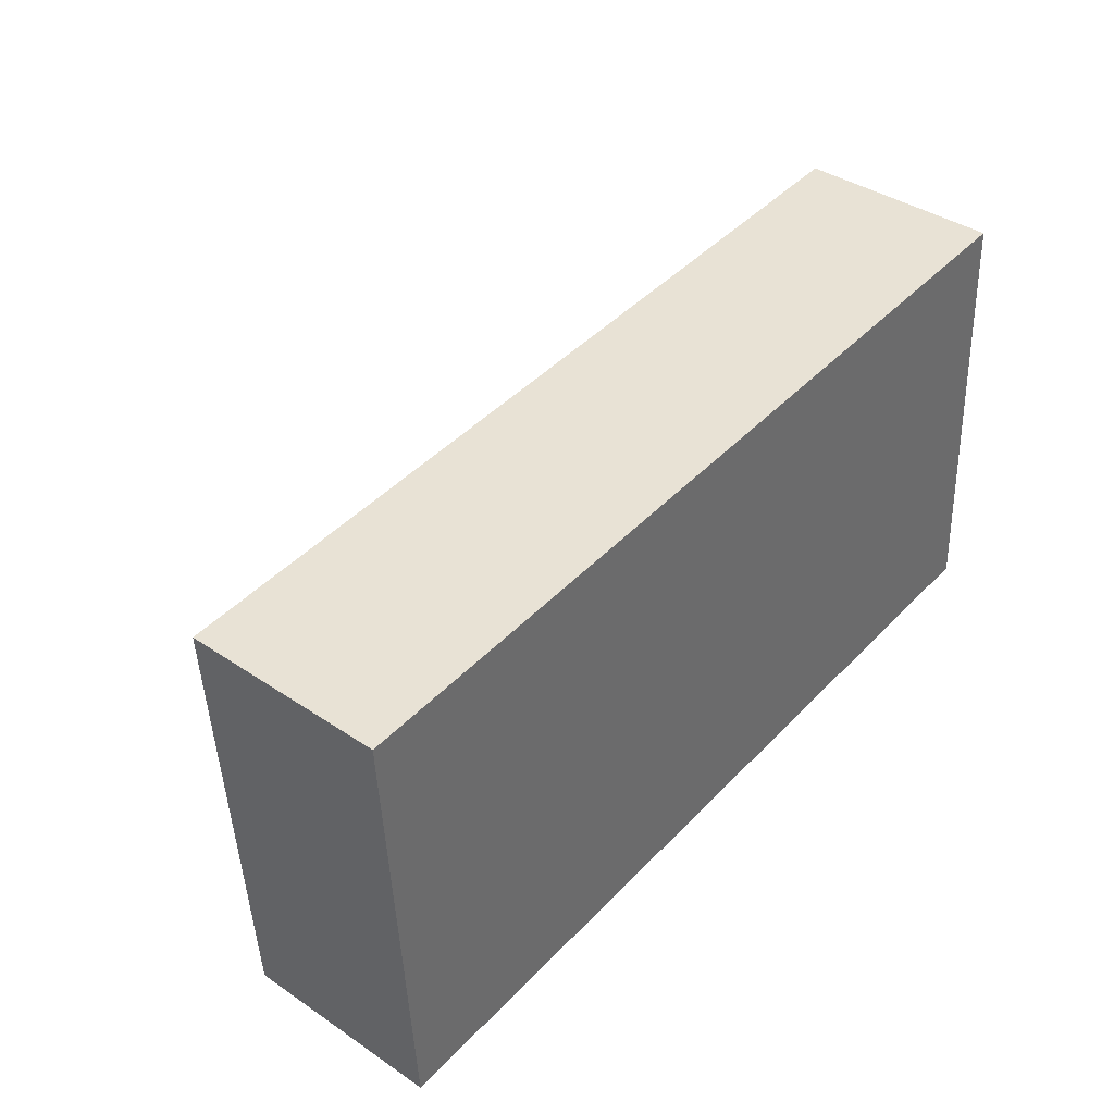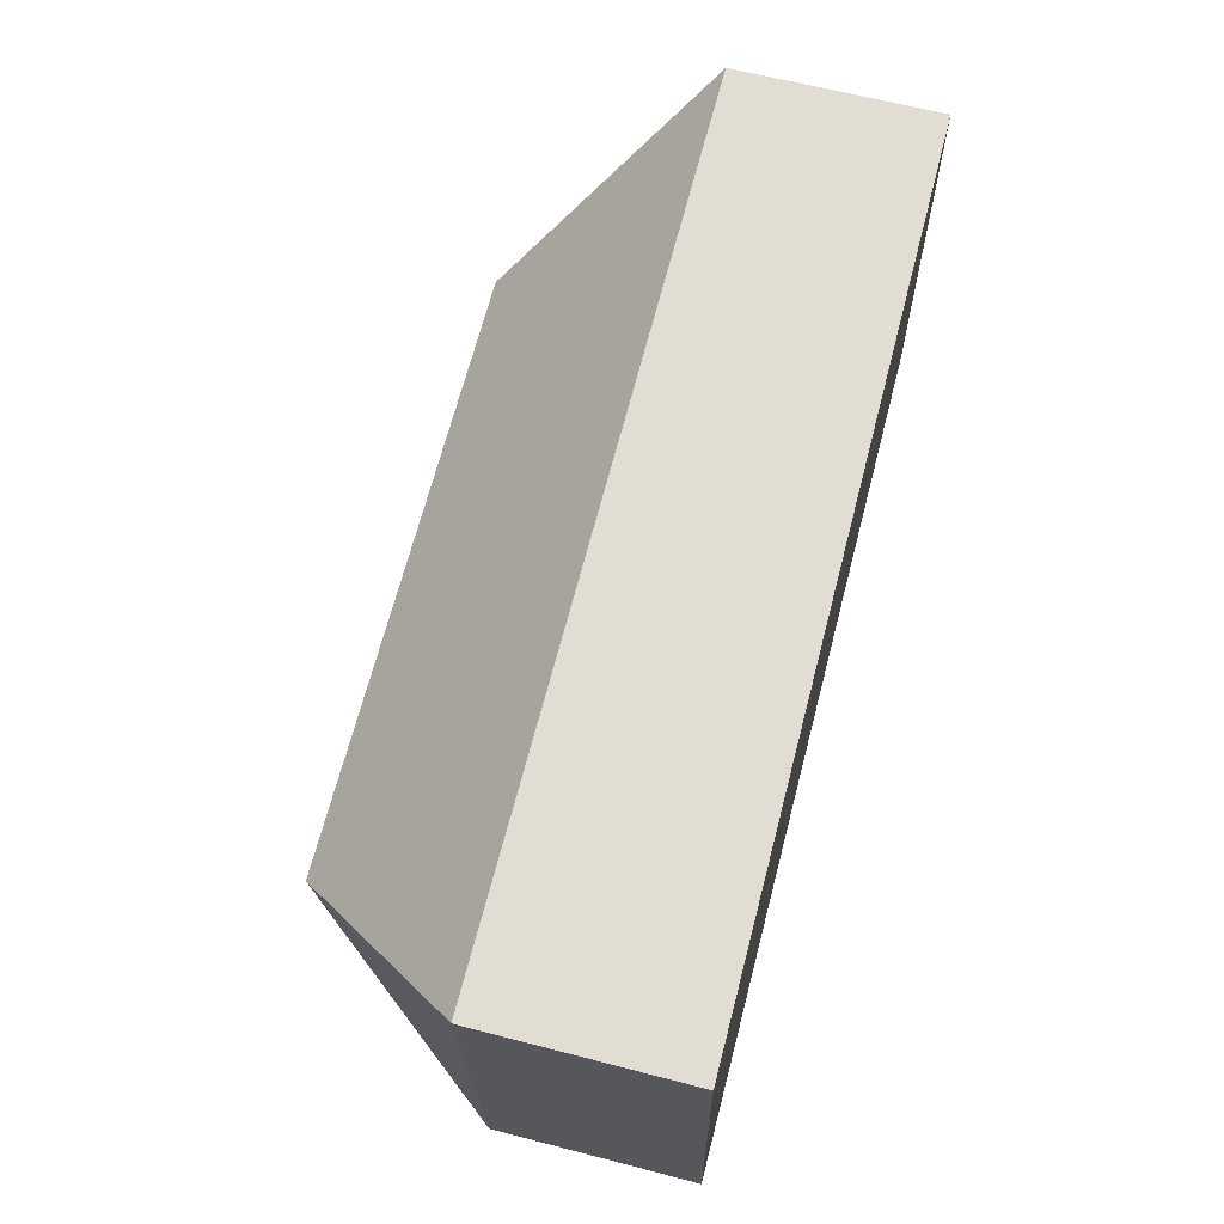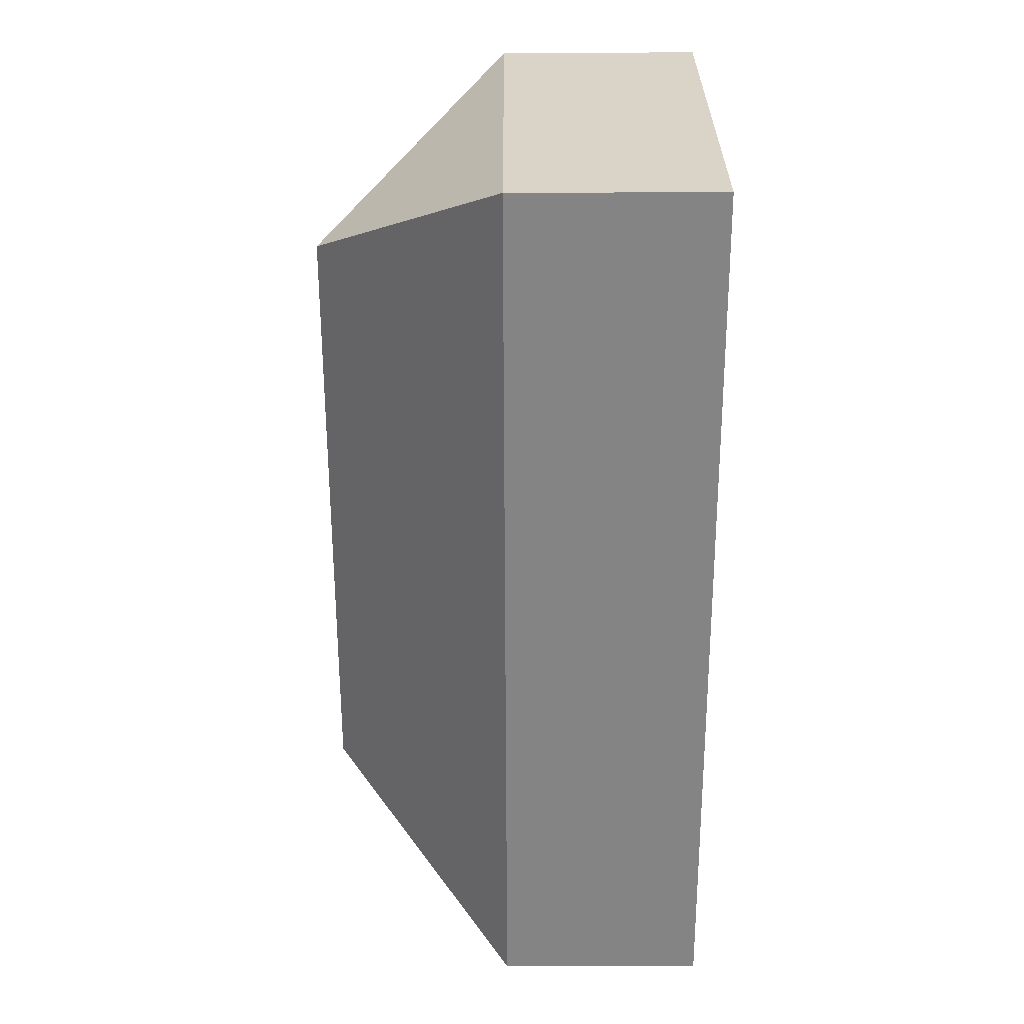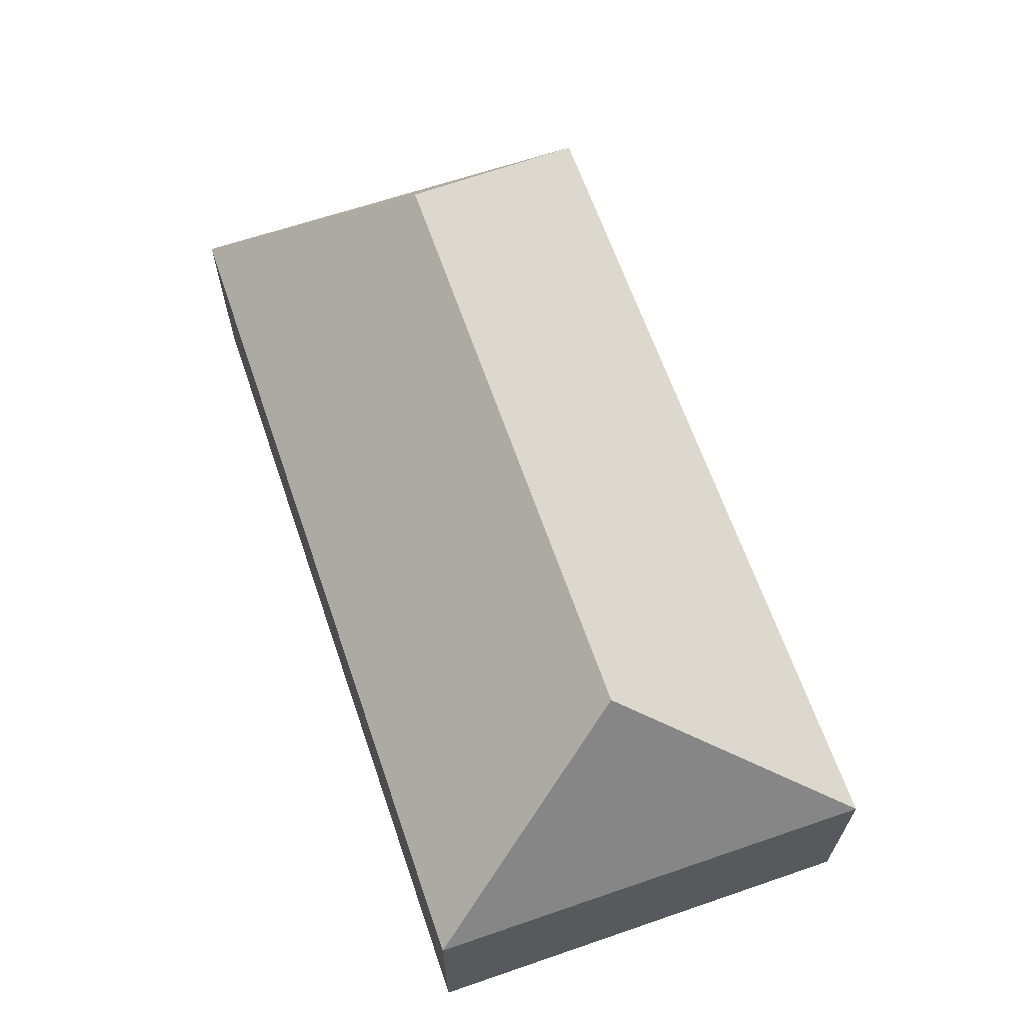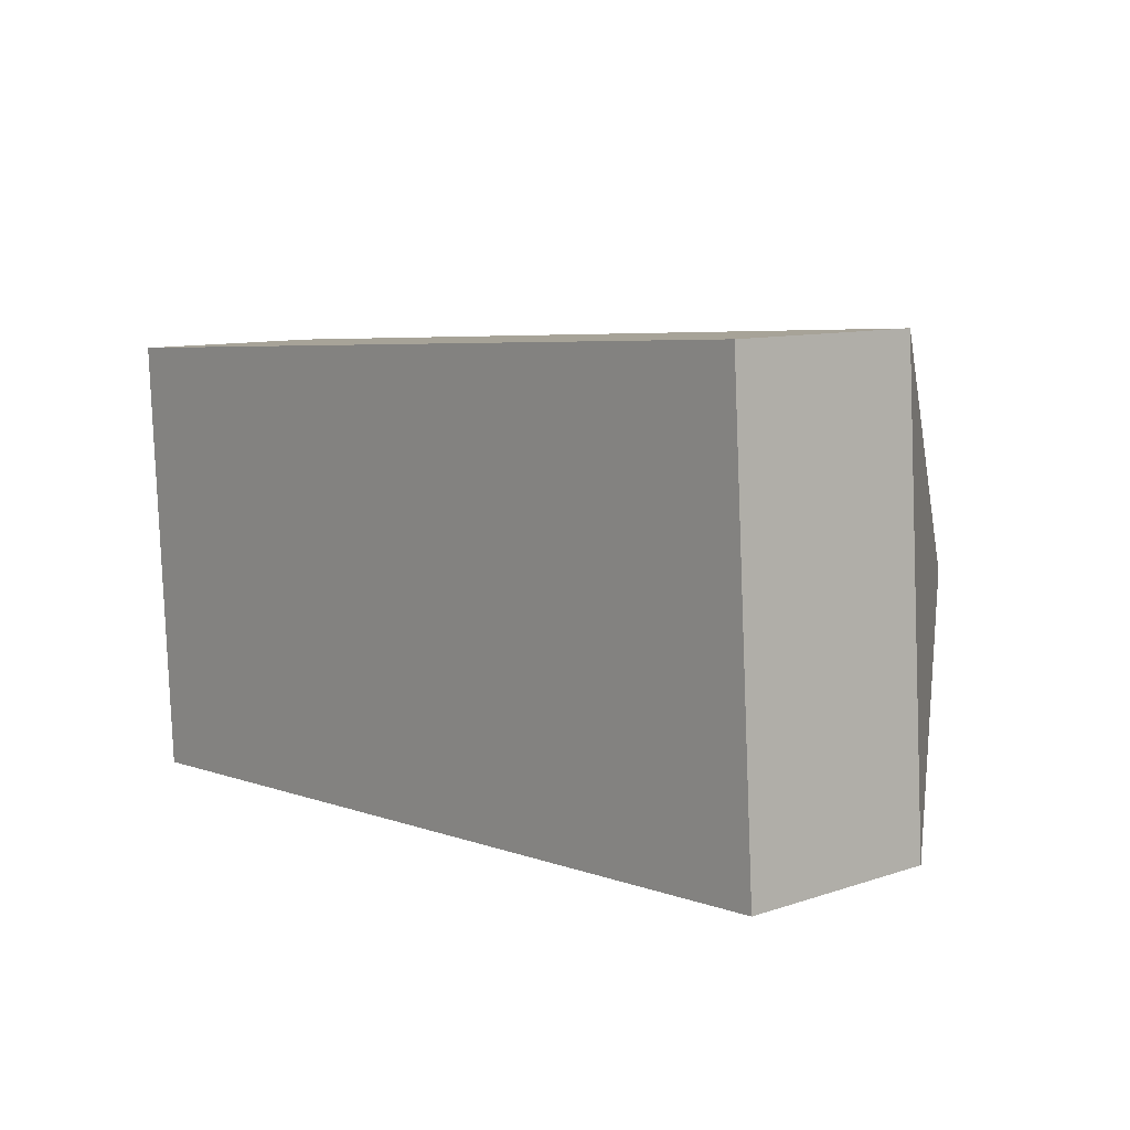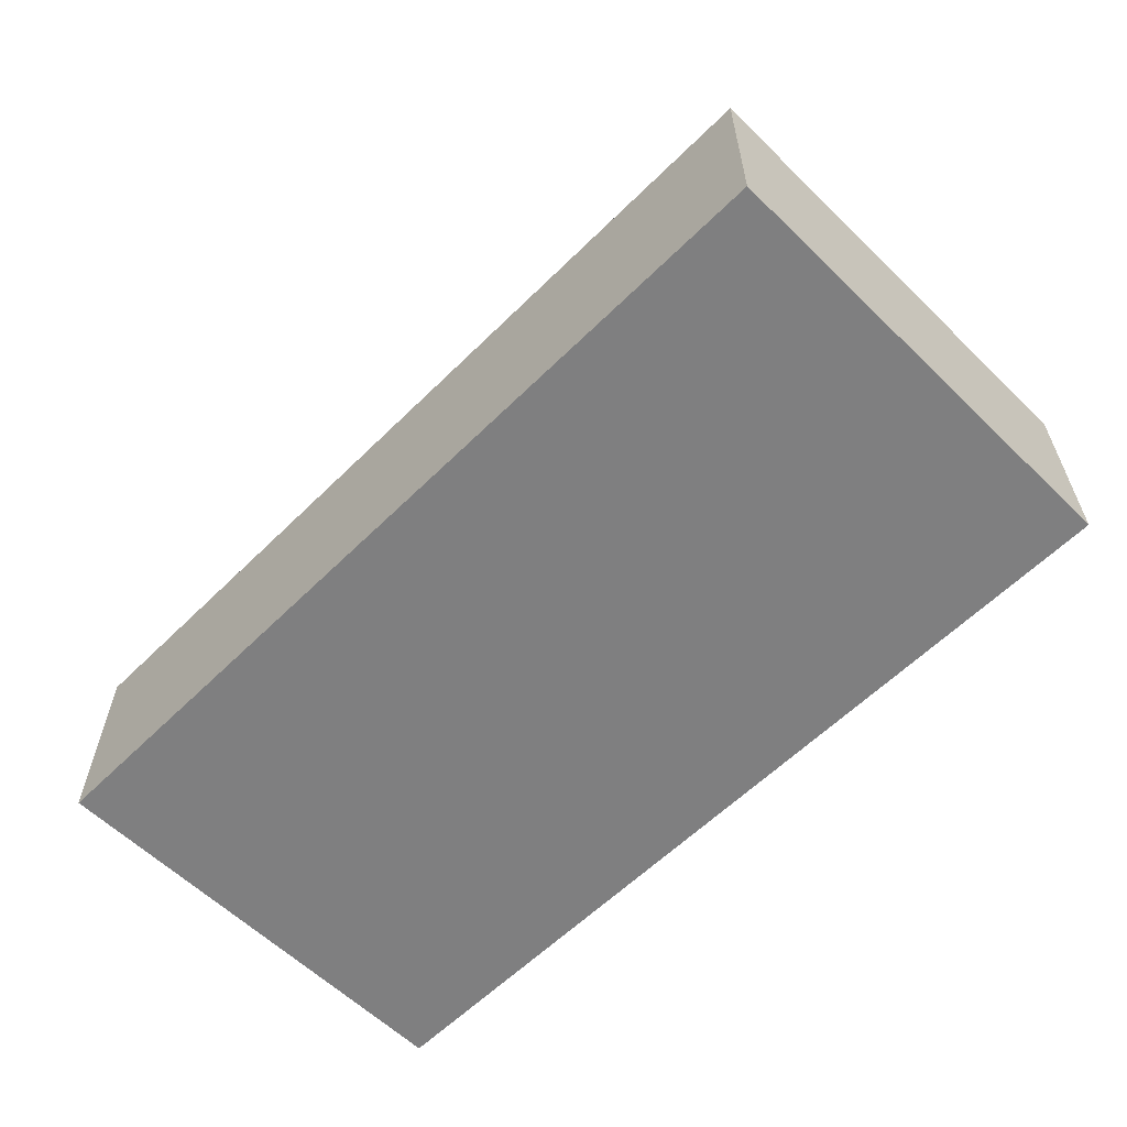
<metadata>
{"format":"obj","ext":"obj","renderer":"f3d","projection":"perspective","resolution":1024,"background":"white","views":[{"elev":39.4,"azim":-50.0,"up":"+Z"},{"elev":64.4,"azim":-75.4,"up":"+Z"},{"elev":-65.0,"azim":-89.8,"up":"+Z"},{"elev":64.4,"azim":-112.5,"up":"+Y"},{"elev":9.8,"azim":49.4,"up":"+Z"},{"elev":-59.9,"azim":41.7,"up":"+Y"}]}
</metadata>
<code>
o CG10_500_044064_0015
v 342.1 75 -9.24
v 352.3 75 -175.8
v 298.1 145 -97.51
v 70.78 144.9 -111.5
v 16.59 75 -29.47
v 26.7 75 -195.6
v 342.1 0 -9.24
v 352.3 0 -175.8
v 26.7 0 -195.6
v 16.59 0 -29.47
f 5 6 4
f 4 6 2 3
f 1 3 2
f 5 4 3 1
f 7 8 9 10
f 1 7 8 2
f 2 8 9 6
f 6 9 10 5
f 5 10 7 1

</code>
